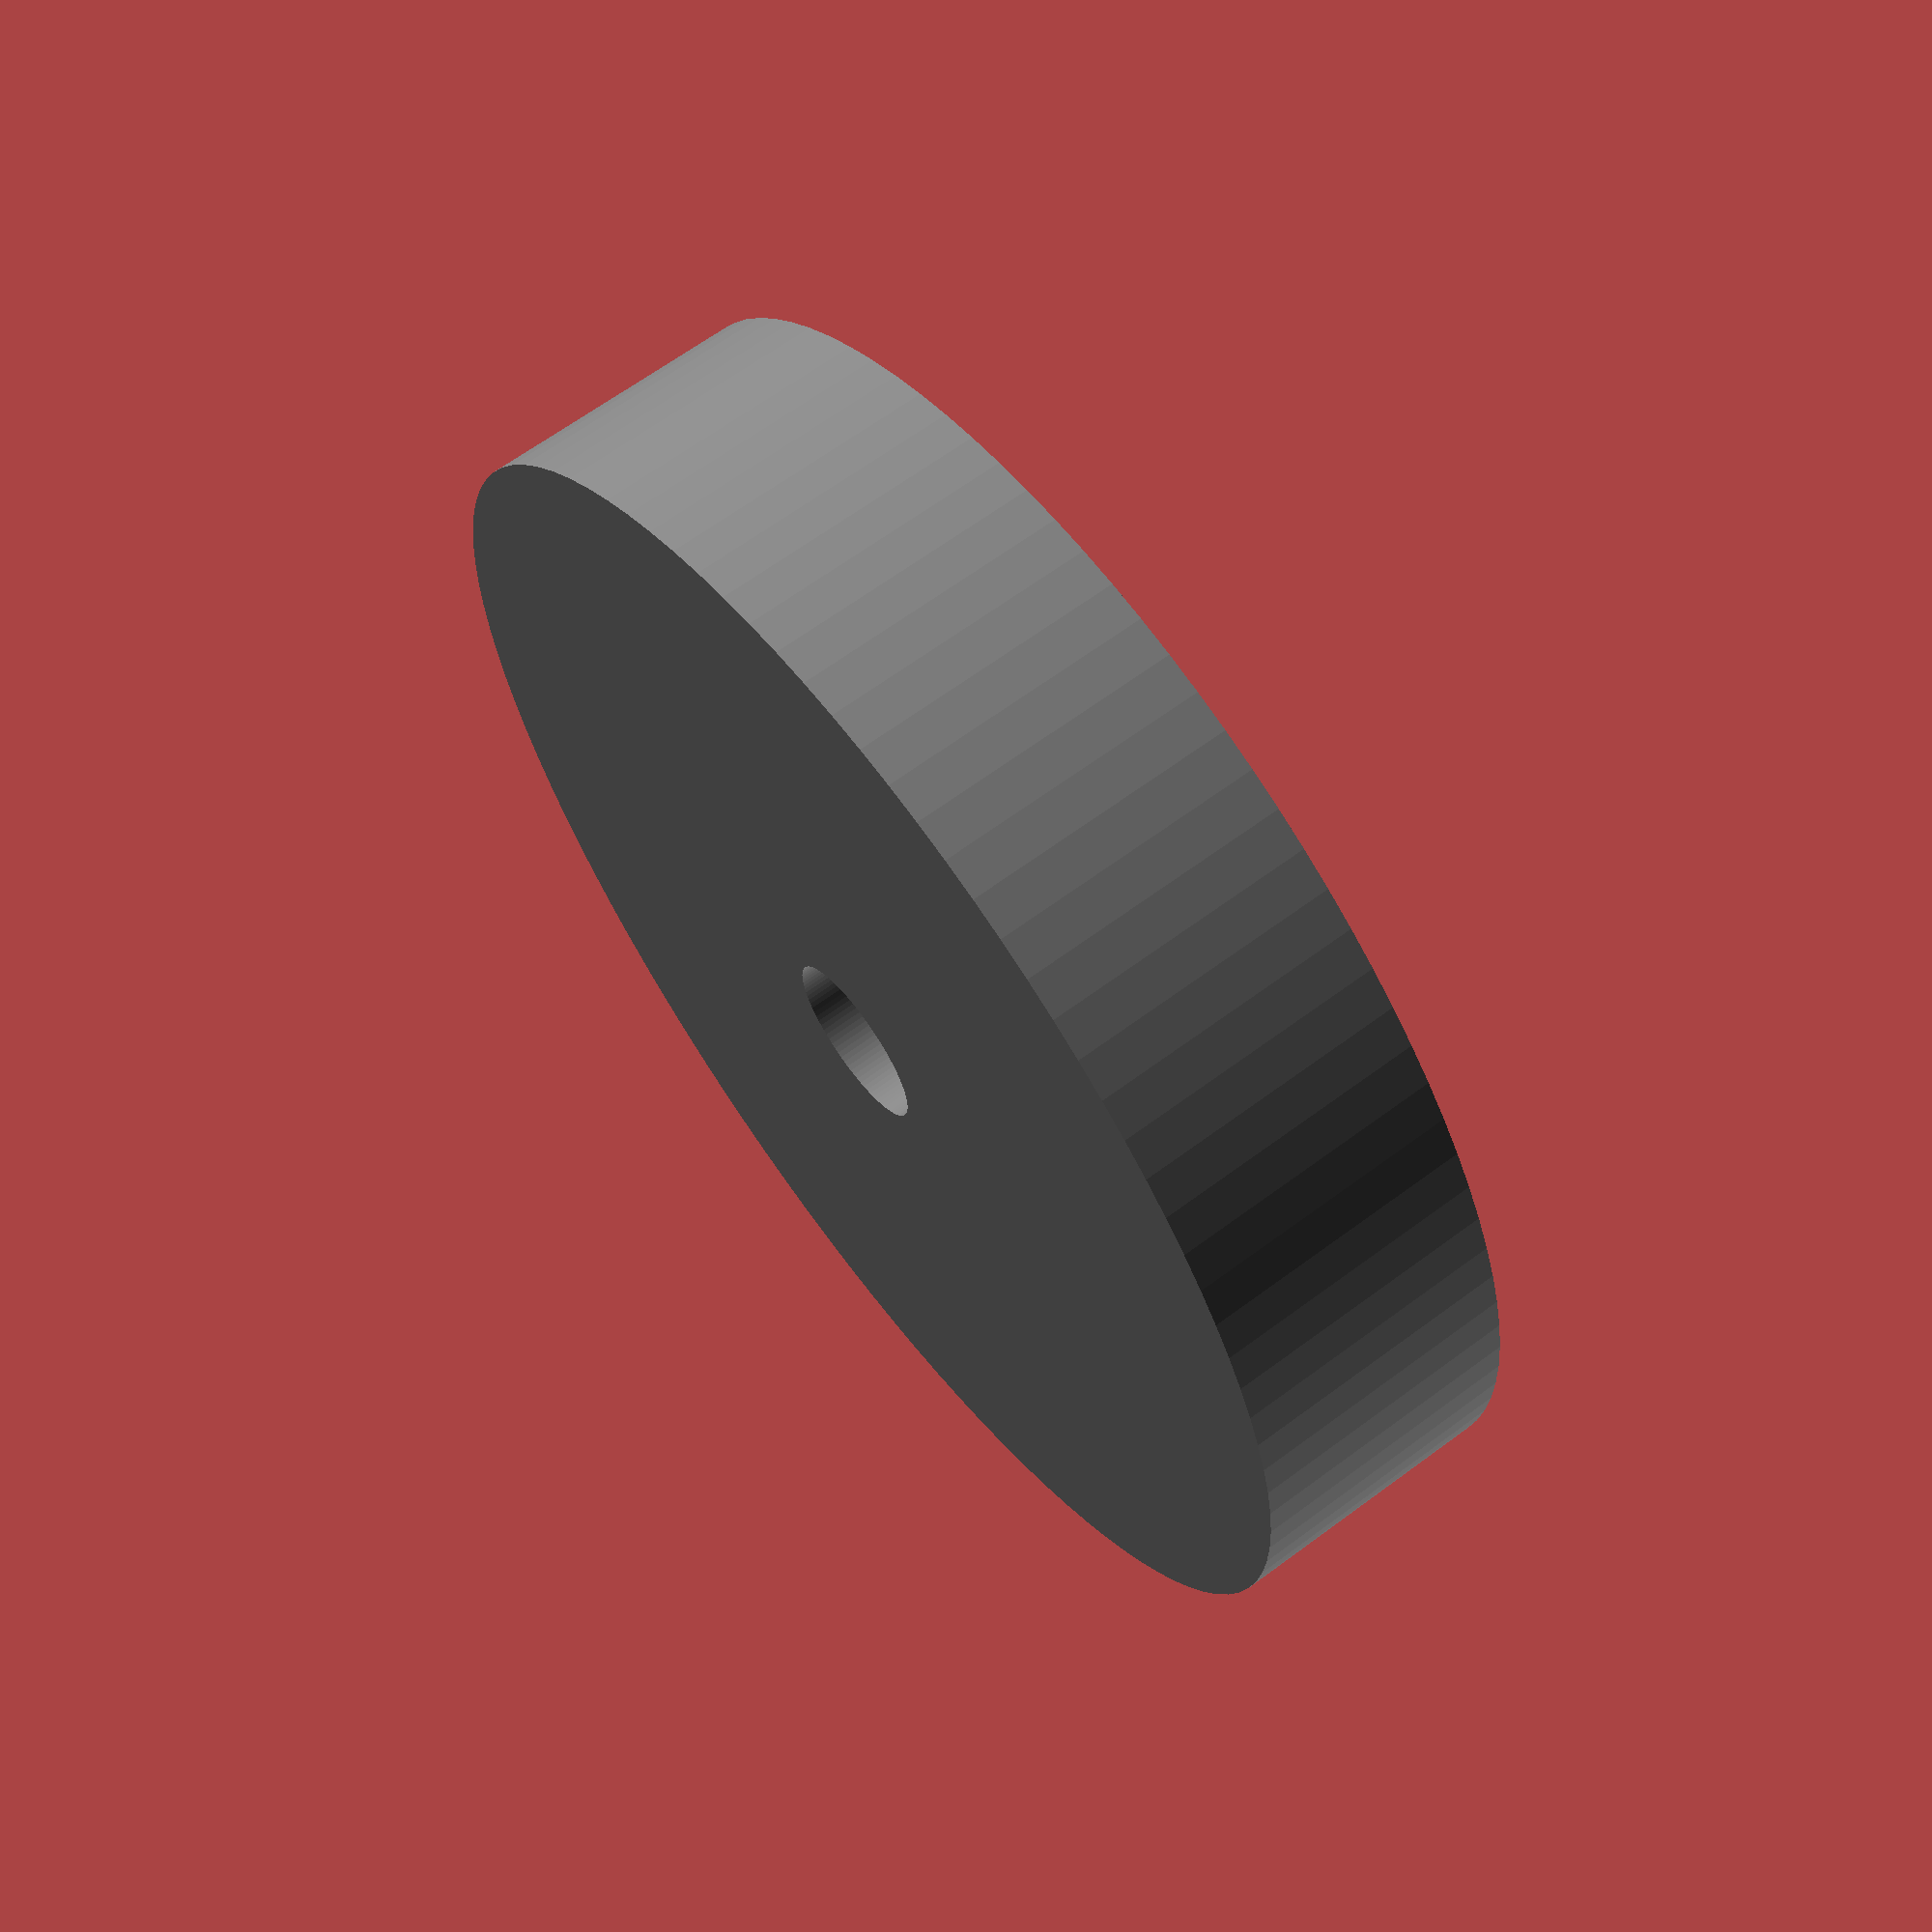
<openscad>
module wheel(){
    r_wheel = 12;
    $fn=100;
    color("Gray"){
        rotate([90,0,90]){
            difference(){
                cylinder(5,r_wheel,r_wheel);
                translate([0,0,-1]){
                    cylinder(7,1.6,1.6);
                }
            }
        }
    }
}

wheel();
</openscad>
<views>
elev=56.5 azim=210.9 roll=201.1 proj=p view=solid
</views>
